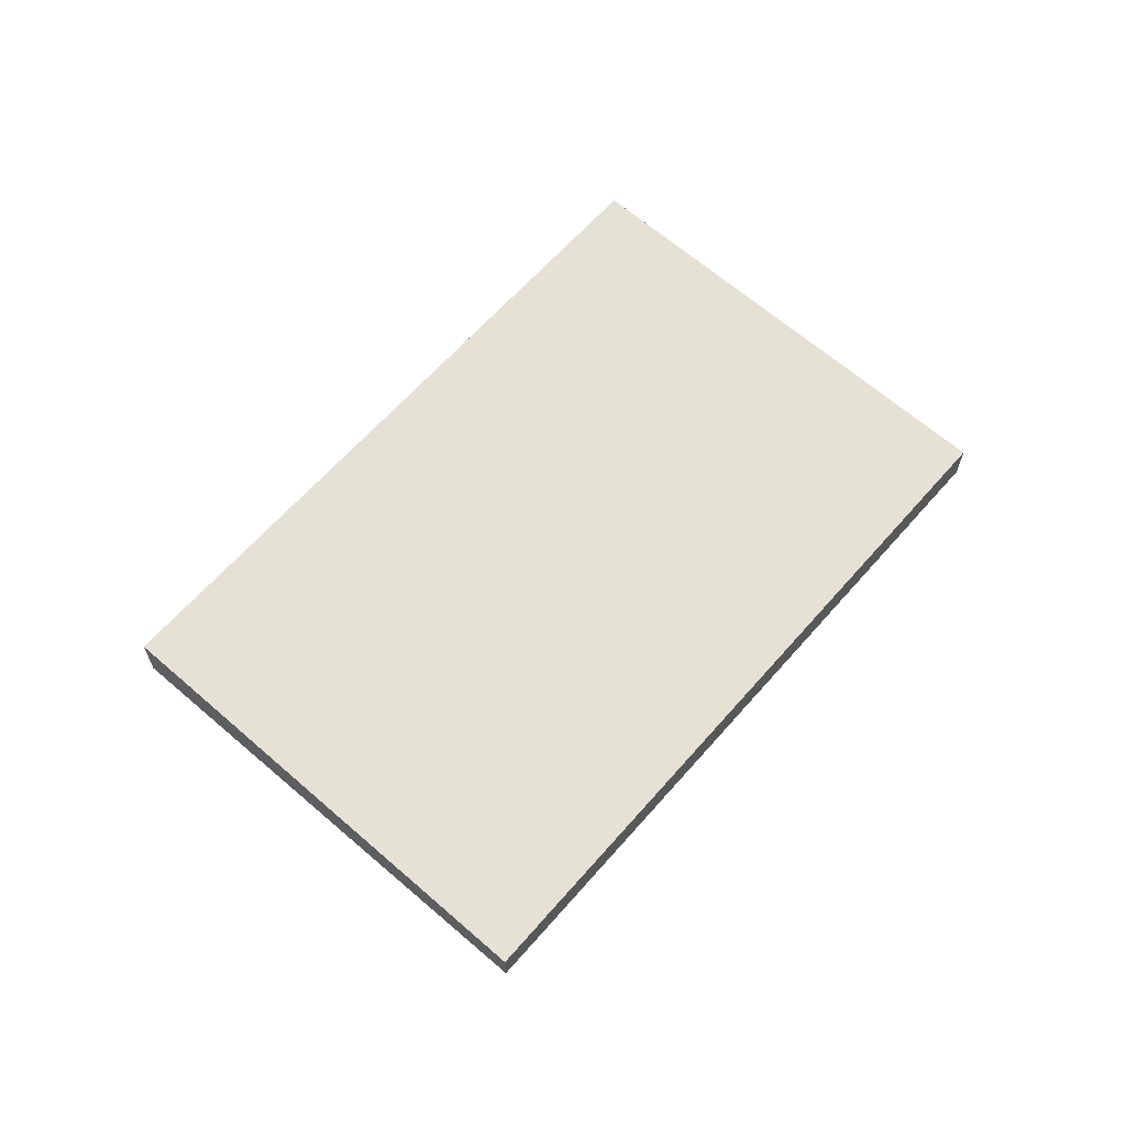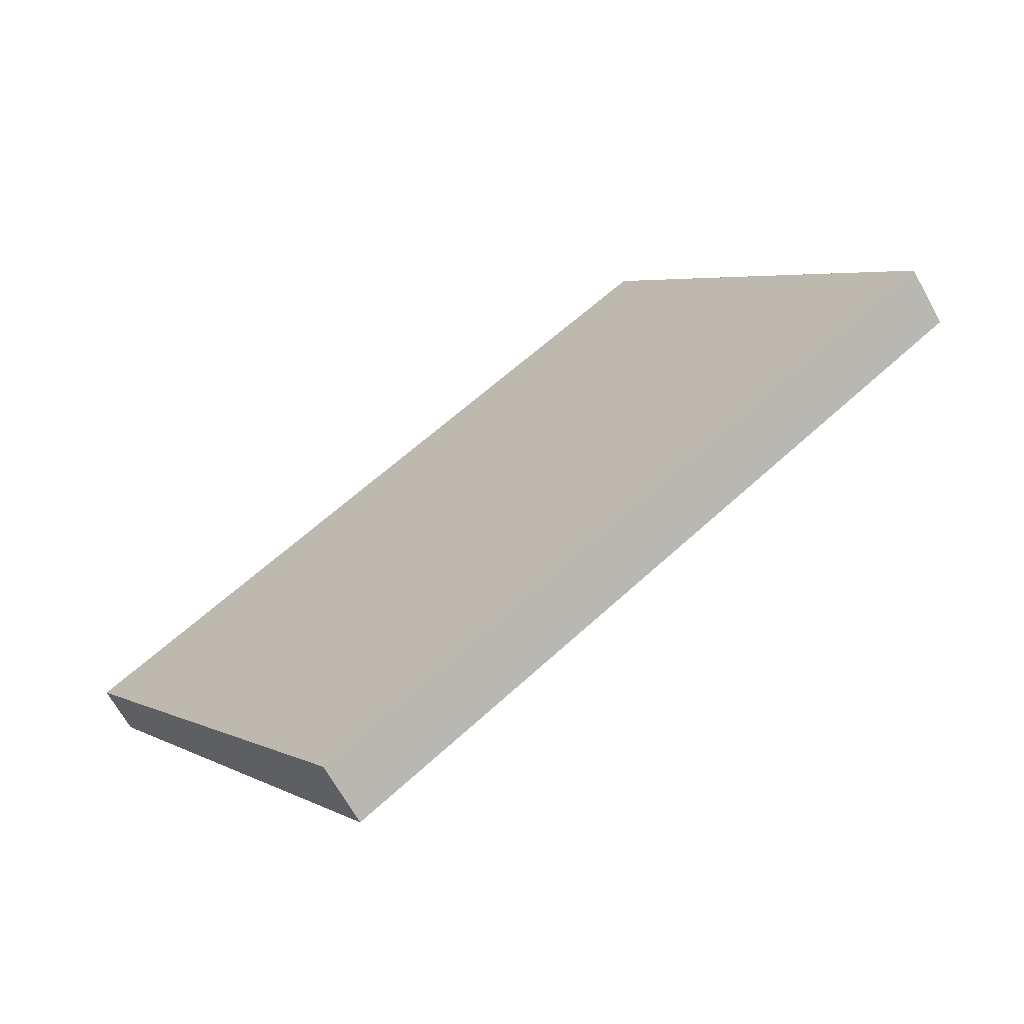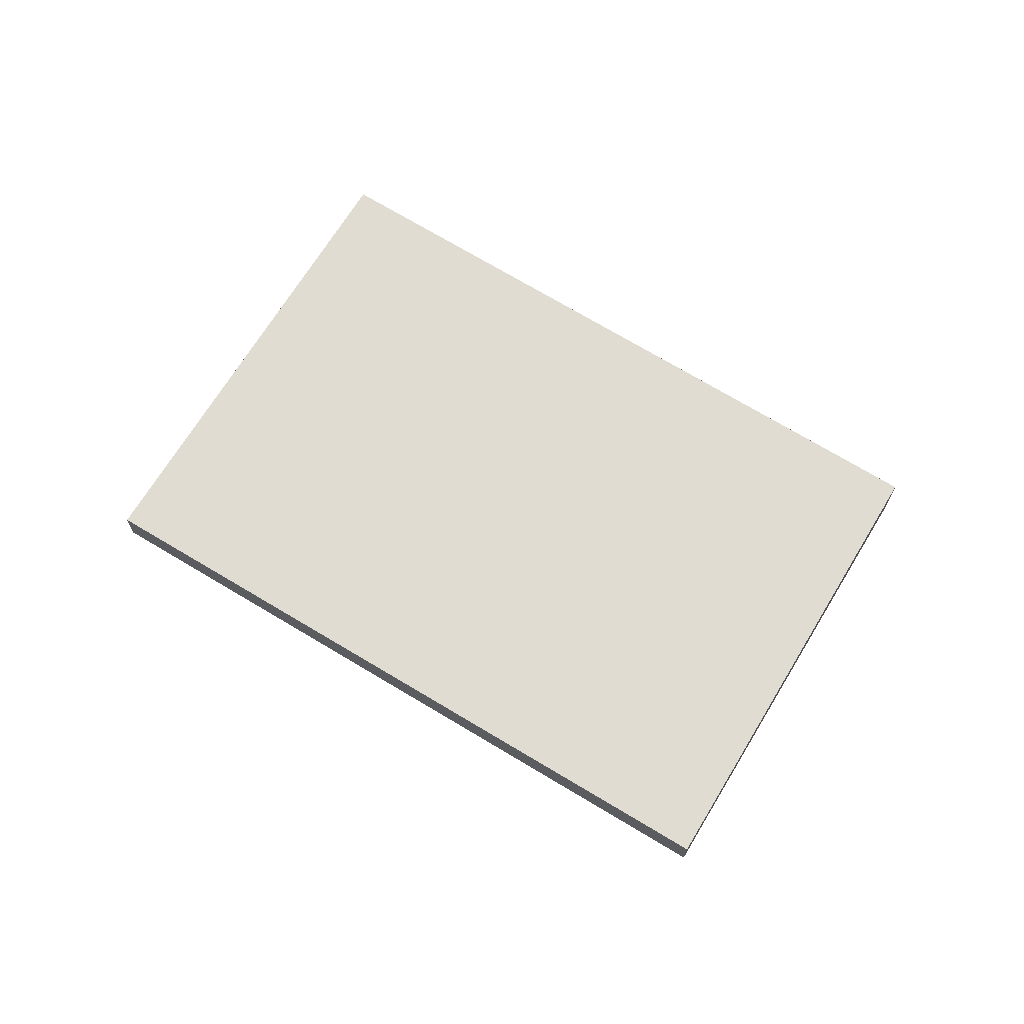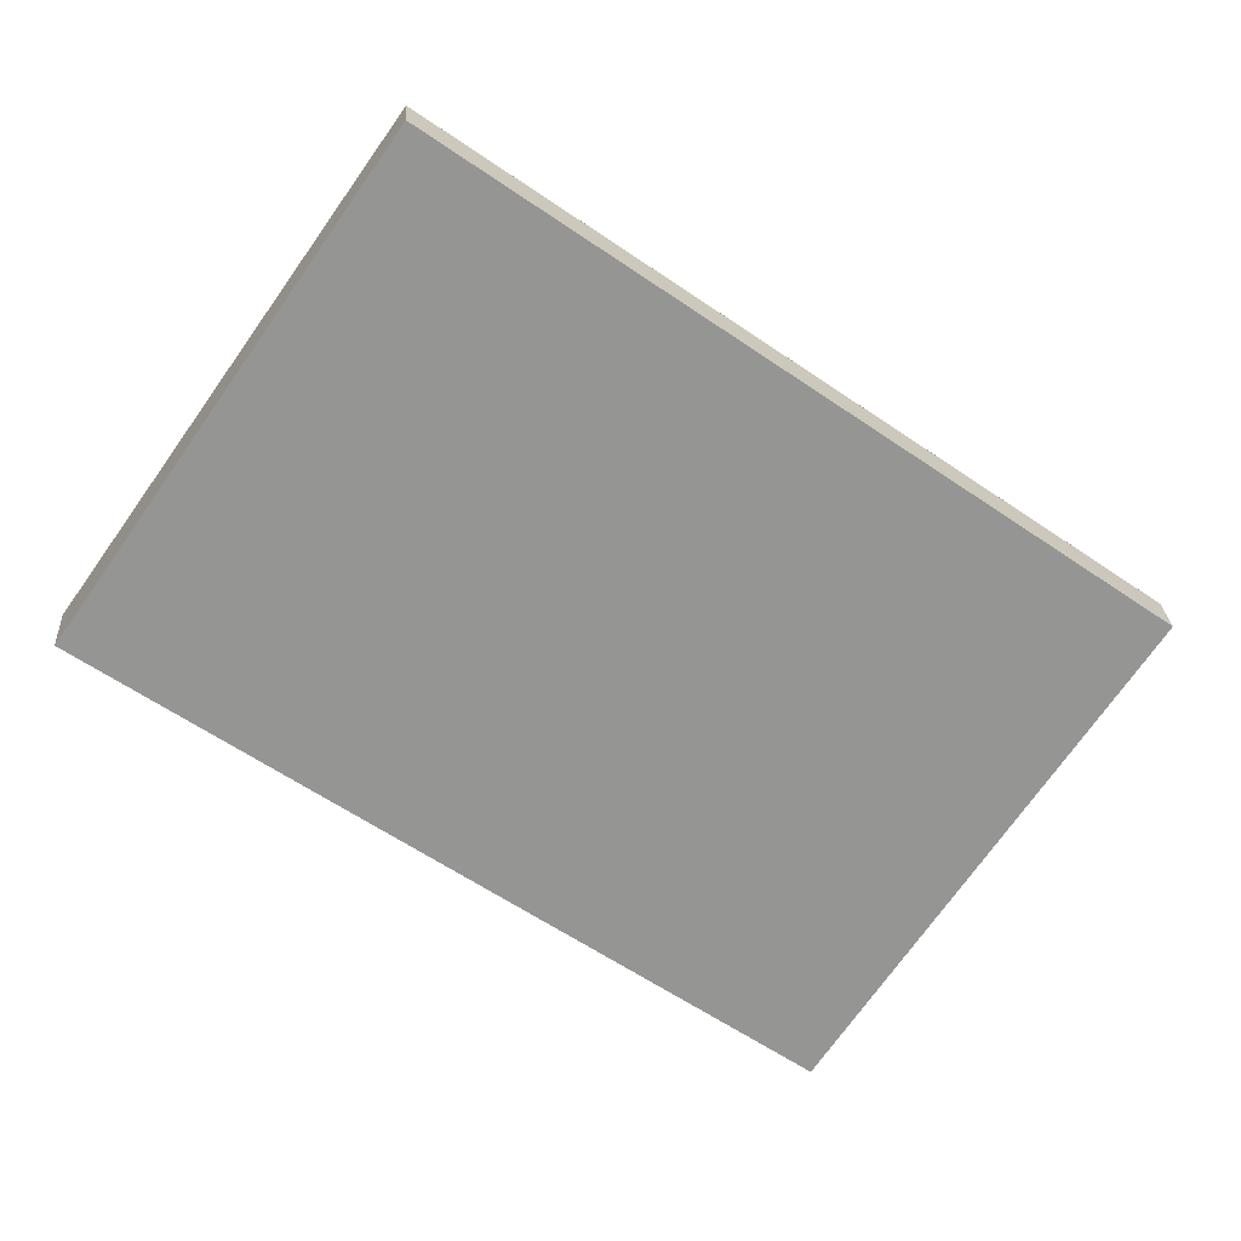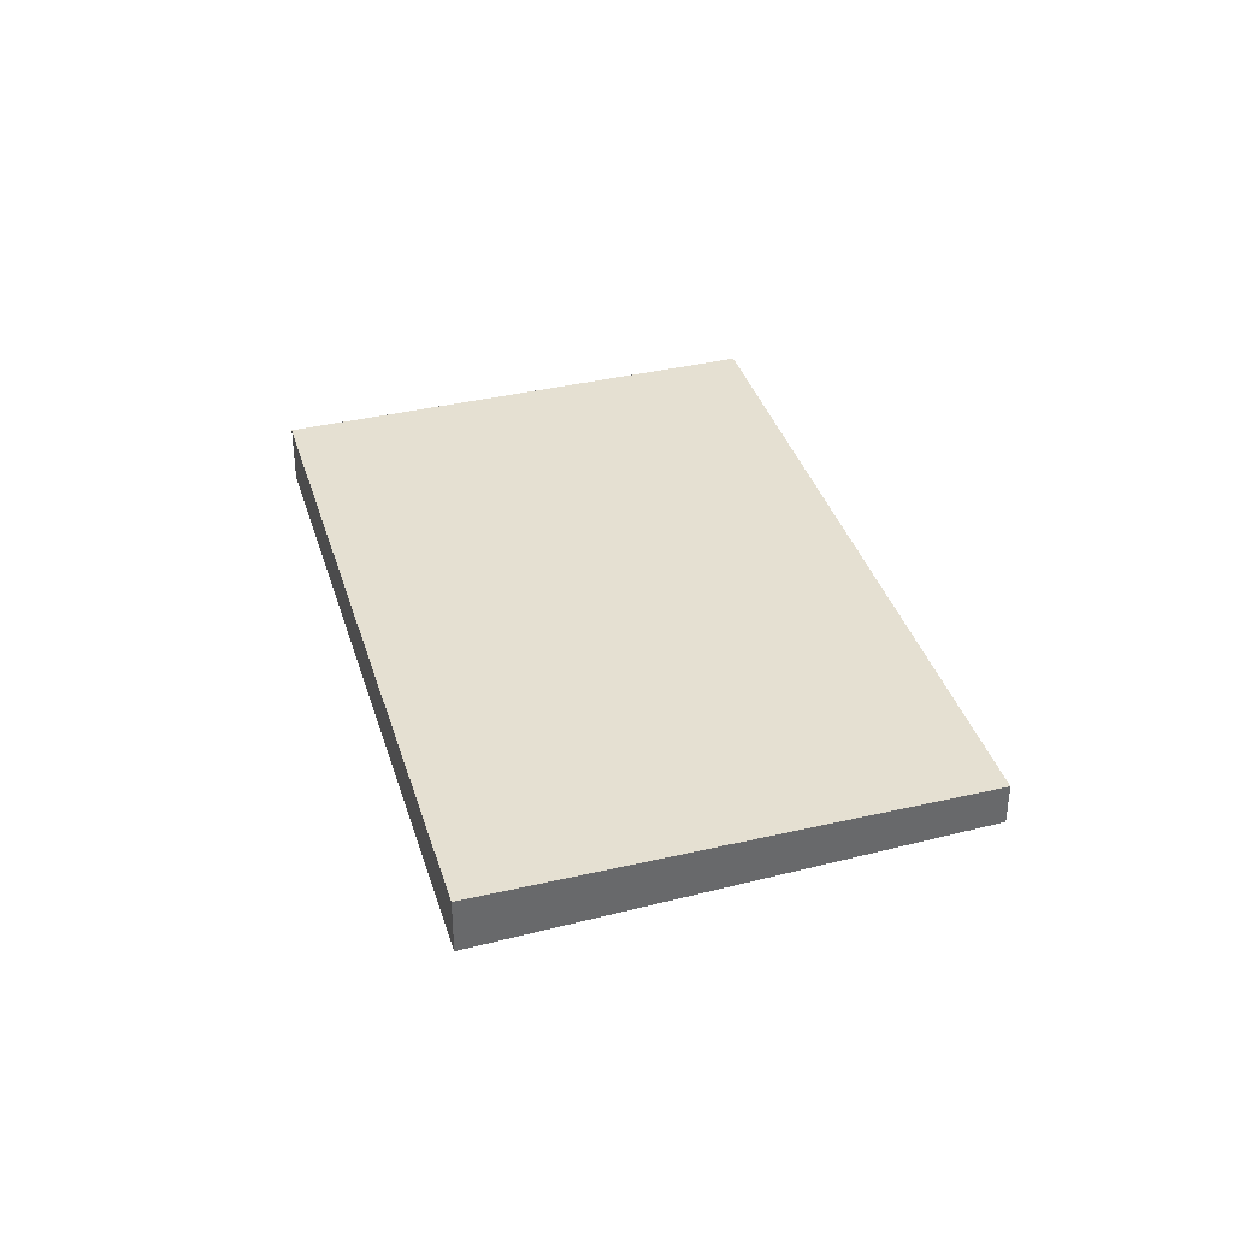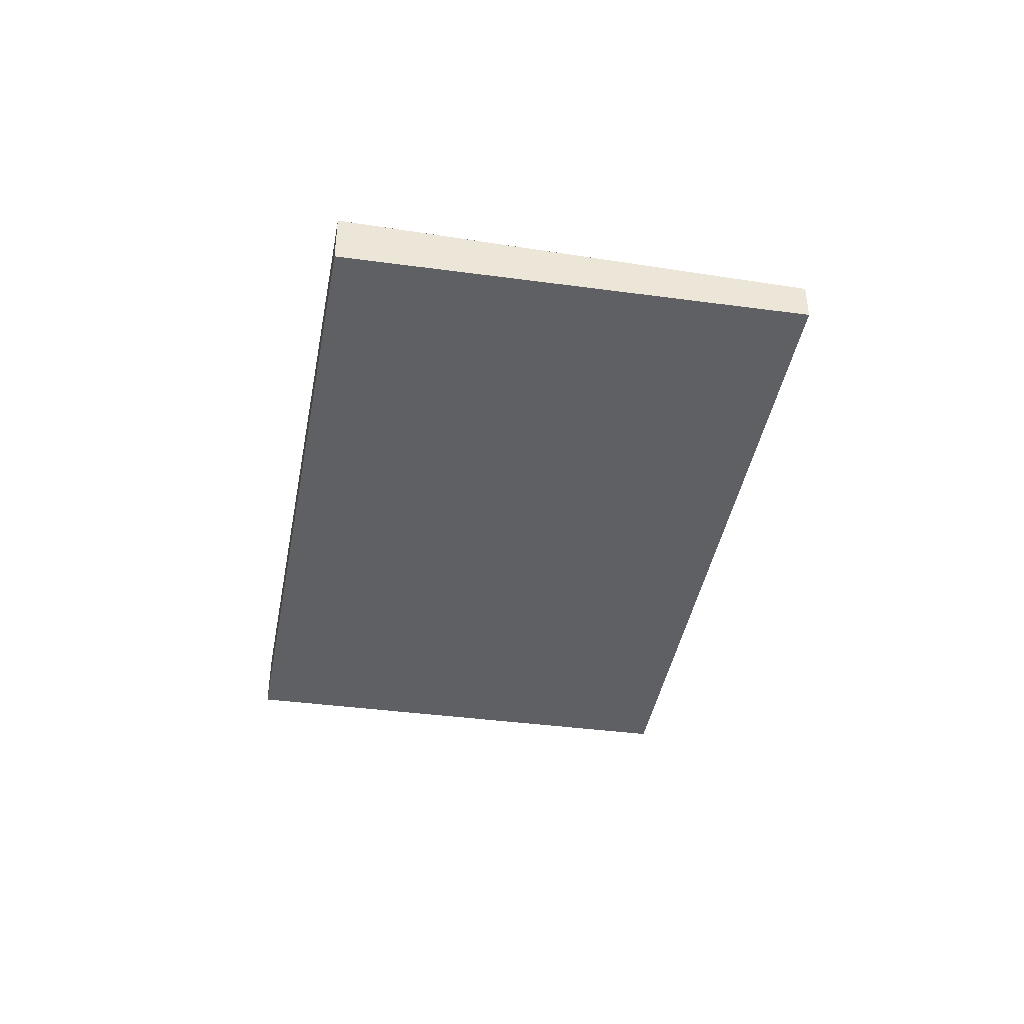
<metadata>
{"format":"obj","ext":"obj","renderer":"f3d","projection":"perspective","resolution":1024,"background":"white","views":[{"elev":64.9,"azim":166.3,"up":"+Z"},{"elev":-67.1,"azim":29.1,"up":"+Y"},{"elev":69.0,"azim":-113.7,"up":"+Z"},{"elev":24.6,"azim":176.4,"up":"+Y"},{"elev":37.7,"azim":108.3,"up":"+Z"},{"elev":-43.2,"azim":114.3,"up":"+Z"}]}
</metadata>
<code>
v -2120 -1619 -0.2327
v -2122 -1620 -0.2417
v -2123 -1619 -0.1787
v -2121 -1617 -0.1688
v -2123 -1619 -0.2074
v -2120 -1618 -0.1984
v -2121 -1617 -0.1814
v -2123 -1619 -0.1914
v -2120 -1618 -0.1984
v -2121 -1617 -0.1815
v -2121 -1617 -0.1688
v -2122 -1619 -0.2053
v -2122 -1619 -0.1891
v -2123 -1618 -0.1765
v -2120 -1619 -0.2327
v -2121 -1620 -0.2397
v -2120 -1619 -0.2307
v -2120 -1619 -0.2307
v -2122 -1620 -0.2384
v -2122 -1620 -0.2406
v -2123 -1619 -0.2072
v -2123 -1619 -0.1912
v -2123 -1619 -0.1786
v -2122 -1620 -0.2405
v -2122 -1620 -0.2415
v -2120 -1619 -0.2327
v -2120 -1619 -0.2327
v -2120 -1619 -2.776e-17
v -2120 -1619 2.776e-17
v -2122 -1620 -0.2406
v -2122 -1620 -0.2417
v -2122 -1620 0
v -2122 -1620 0
v -2123 -1619 -0.1786
v -2123 -1619 -0.1787
v -2123 -1619 0
v -2123 -1619 2.776e-17
v -2121 -1617 -0.1814
v -2121 -1617 -0.1688
v -2121 -1617 0
v -2121 -1617 0
v -2123 -1619 -0.1914
v -2123 -1619 -0.2074
v -2123 -1619 0
v -2123 -1619 -2.776e-17
v -2120 -1619 -0.2307
v -2120 -1618 -0.1984
v -2120 -1618 0
v -2120 -1619 0
v -2120 -1618 -0.1984
v -2121 -1617 -0.1814
v -2121 -1617 0
v -2120 -1618 0
v -2123 -1619 -0.1787
v -2123 -1619 -0.1914
v -2123 -1619 -2.776e-17
v -2123 -1619 0
v -2121 -1617 -0.1688
v -2121 -1617 -0.1688
v -2121 -1617 0
v -2121 -1617 0
v -2121 -1617 -0.1688
v -2123 -1618 -0.1765
v -2123 -1618 0
v -2121 -1617 0
v -2121 -1620 -0.2397
v -2120 -1619 -0.2327
v -2120 -1619 2.776e-17
v -2121 -1620 0
v -2122 -1620 -0.2415
v -2121 -1620 -0.2397
v -2121 -1620 0
v -2122 -1620 0
v -2120 -1619 -0.2327
v -2120 -1619 -0.2307
v -2120 -1619 0
v -2120 -1619 -2.776e-17
v -2123 -1619 -0.2074
v -2122 -1620 -0.2406
v -2122 -1620 0
v -2123 -1619 0
v -2123 -1618 -0.1765
v -2123 -1619 -0.1786
v -2123 -1619 2.776e-17
v -2123 -1618 0
v -2122 -1620 -0.2417
v -2122 -1620 -0.2415
v -2122 -1620 0
v -2122 -1620 0
v -2120 -1619 0
v -2122 -1620 0
v -2123 -1619 0
v -2121 -1617 0
f 18 9 6 17
f 11 4 7 10
f 10 7 6 9
f 13 10 9 12
f 14 11 10 13
f 22 13 12 21
f 23 14 13 22
f 19 12 9 18
f 21 12 19 24
f 17 1 15 18
f 18 15 16 19
f 24 19 16 25
f 21 5 8 22
f 22 8 3 23
f 24 20 5 21
f 25 2 20 24
f 27 28 29 26
f 31 32 33 30
f 35 36 37 34
f 39 40 41 38
f 43 44 45 42
f 47 48 49 46
f 51 52 53 50
f 55 56 57 54
f 59 60 61 58
f 63 64 65 62
f 67 68 69 66
f 71 72 73 70
f 75 76 77 74
f 79 80 81 78
f 83 84 85 82
f 87 88 89 86
f 91 92 93 90

</code>
